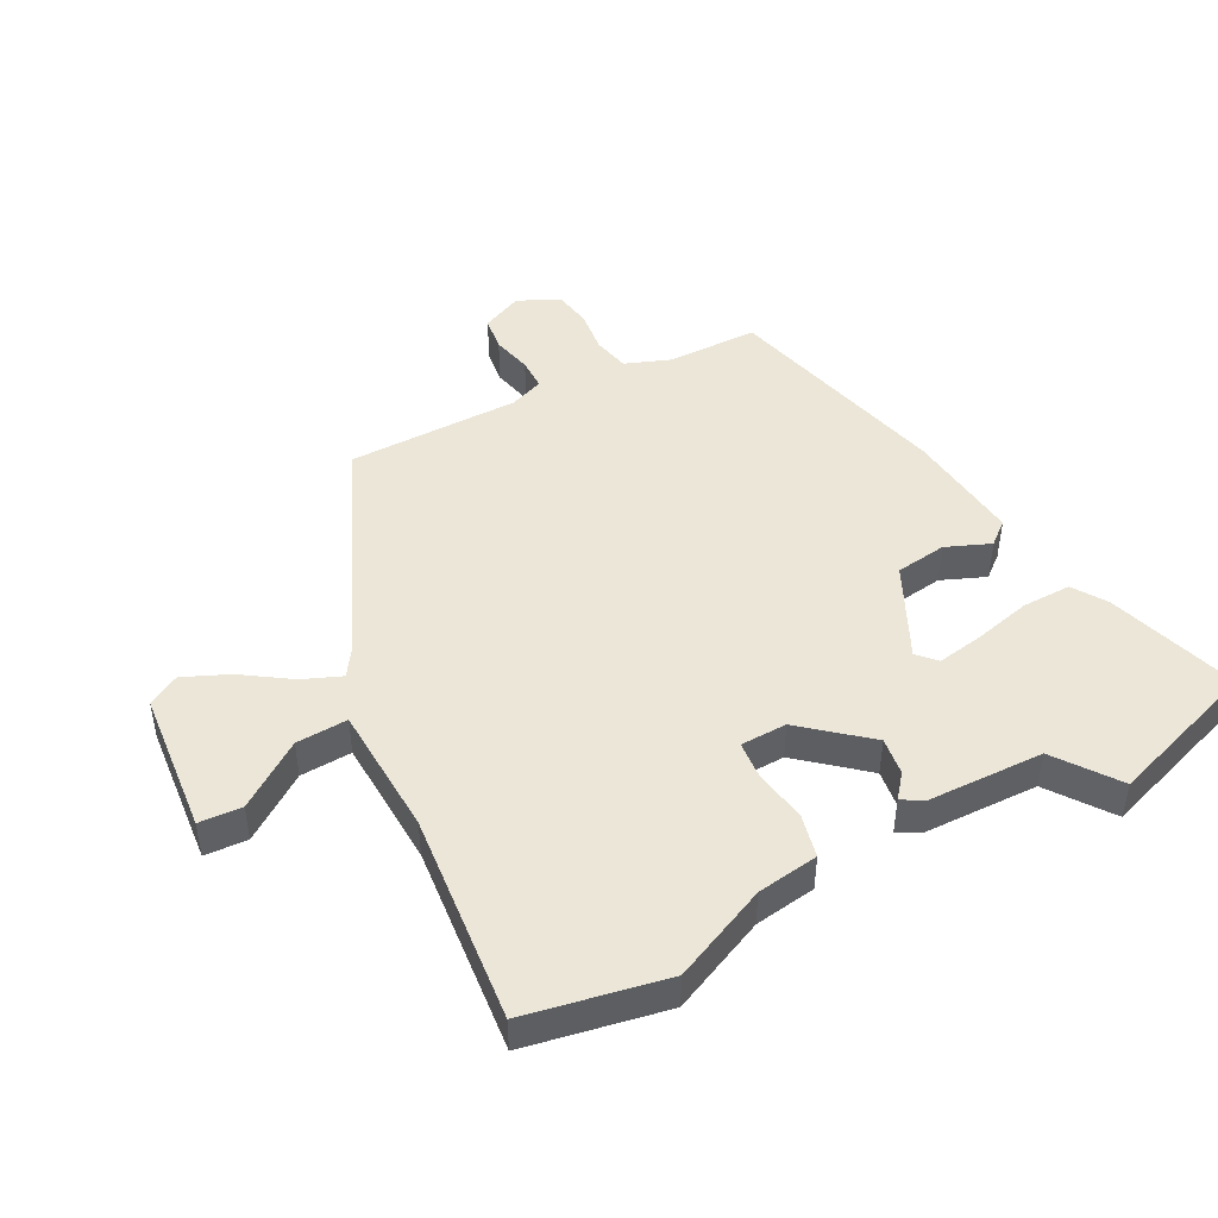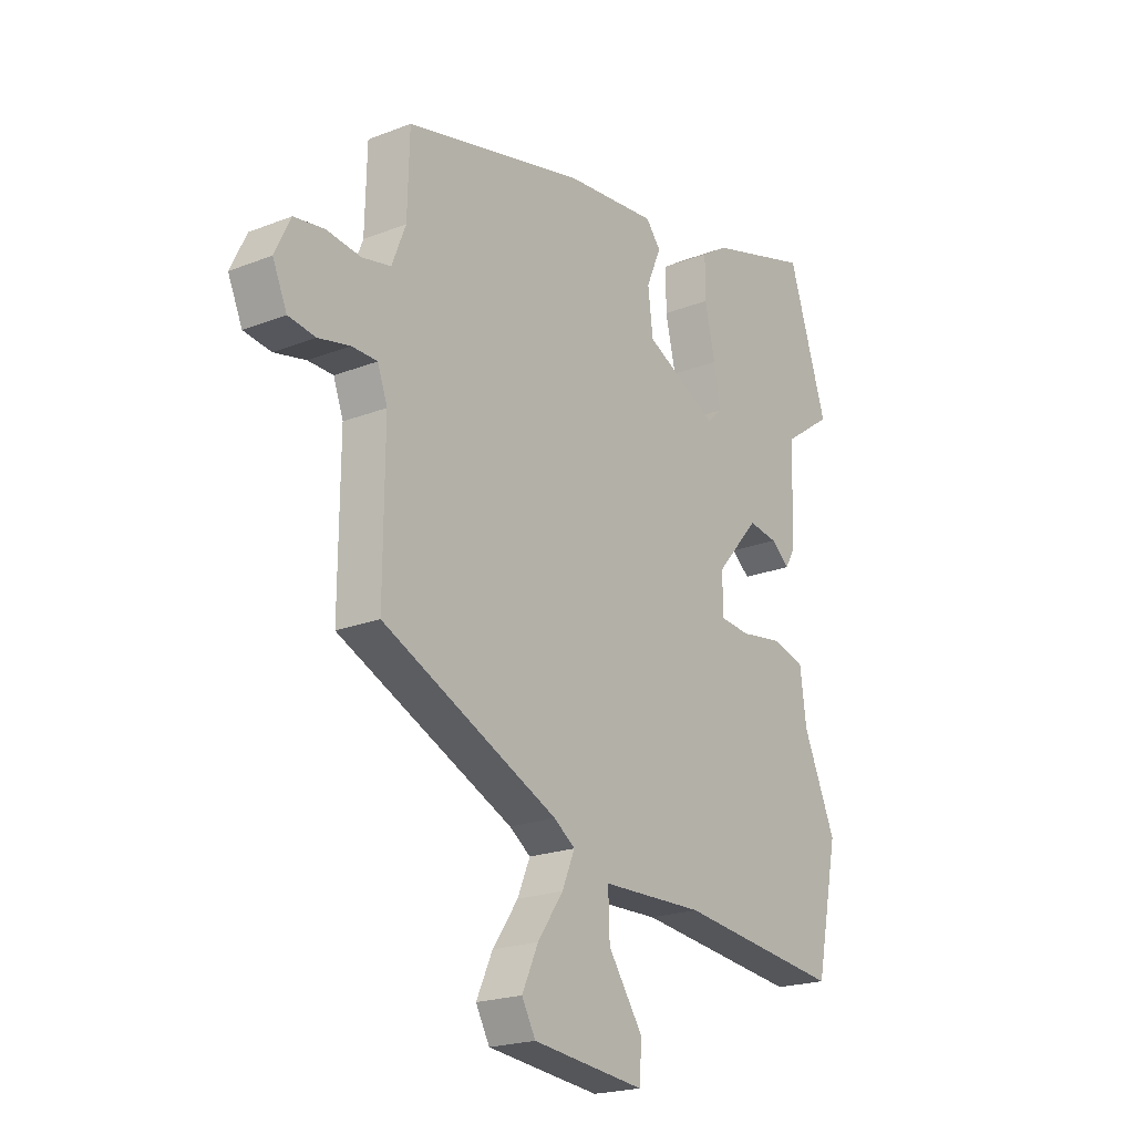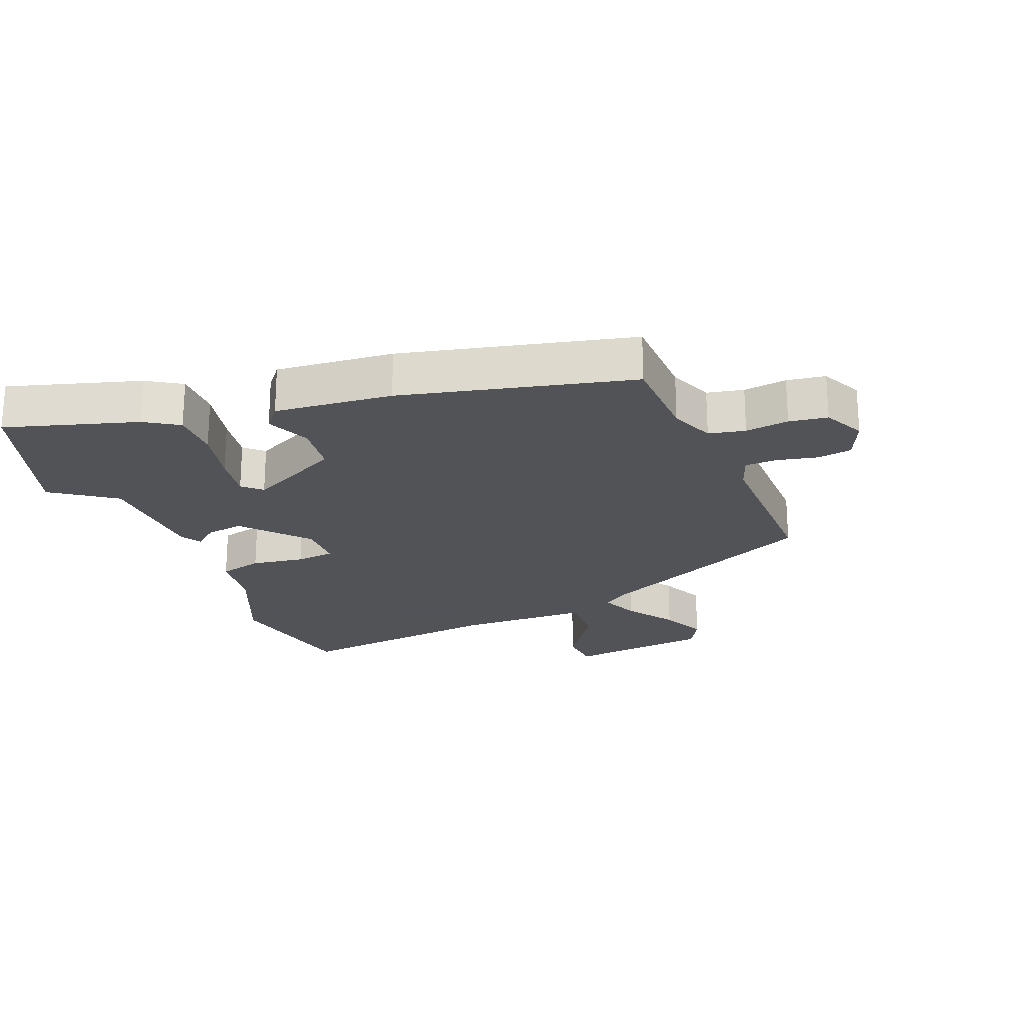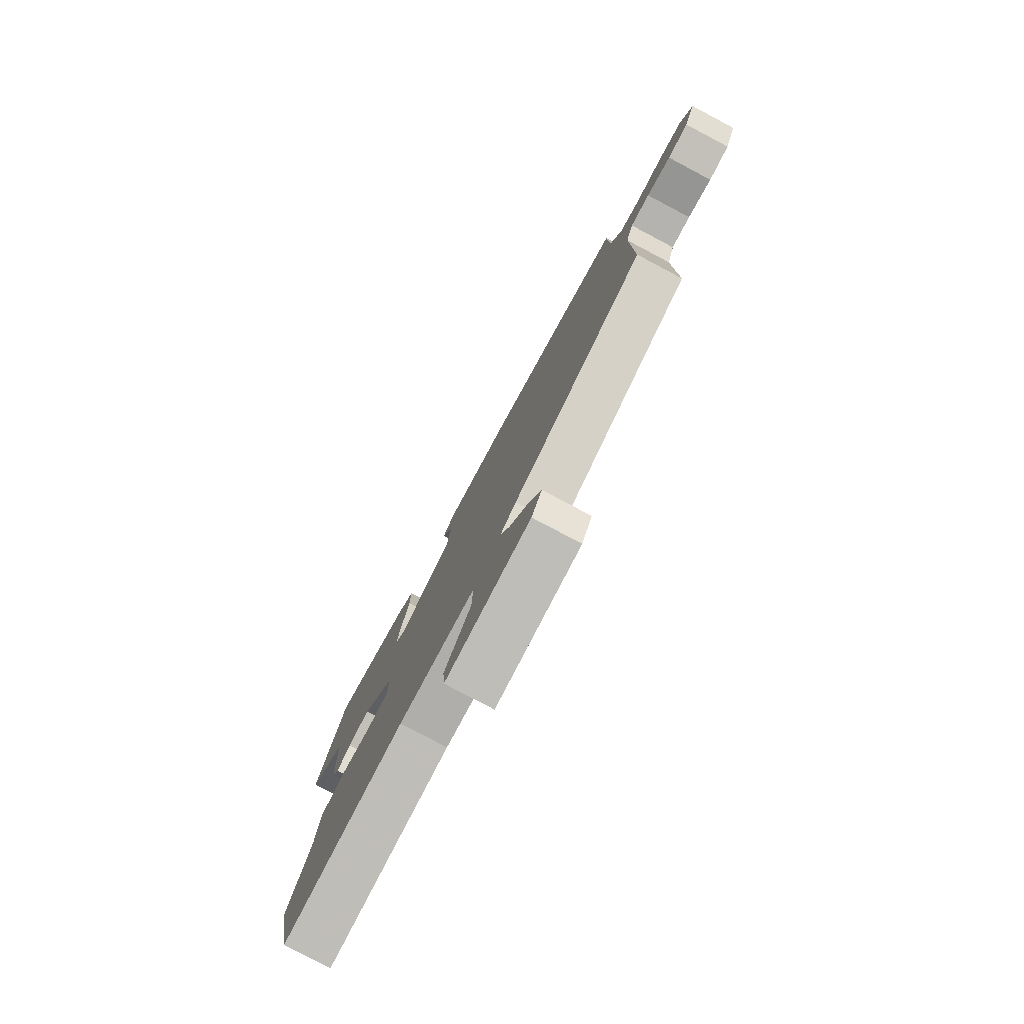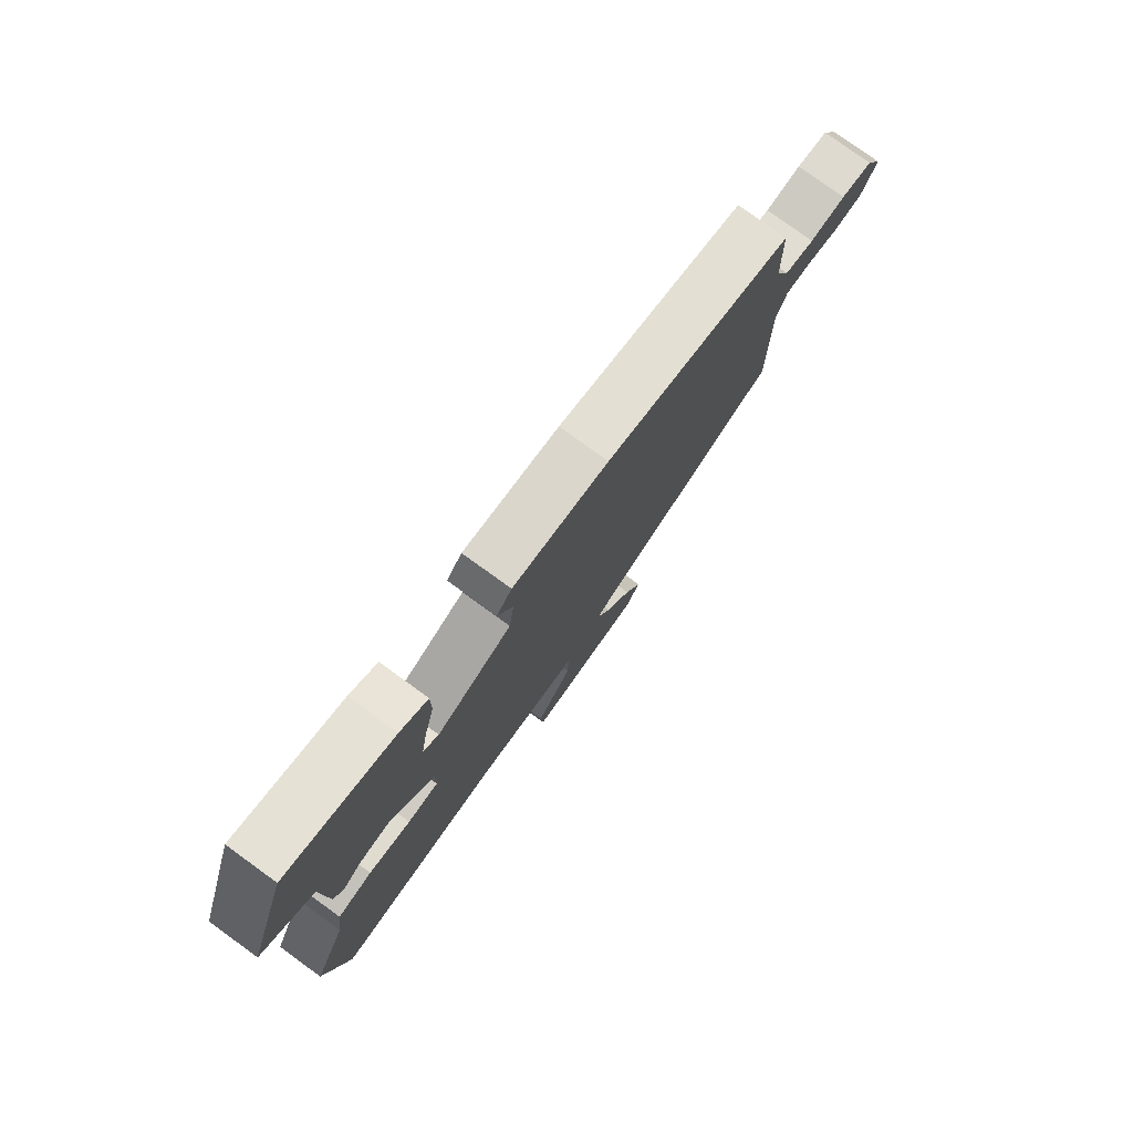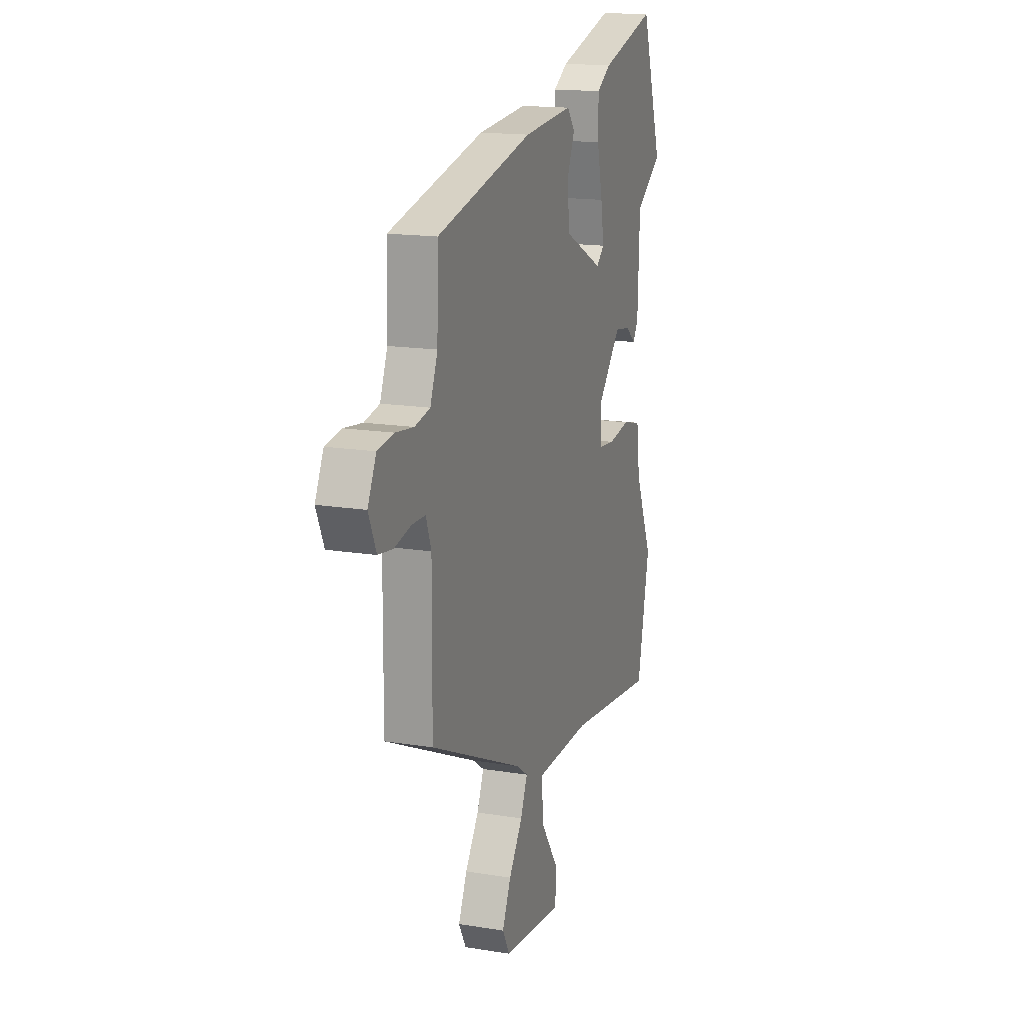
<metadata>
{"format":"obj","ext":"obj","renderer":"f3d","projection":"perspective","resolution":1024,"background":"white","views":[{"elev":46.4,"azim":-118.6,"up":"+Y"},{"elev":-20.8,"azim":125.2,"up":"+Z"},{"elev":-22.5,"azim":21.8,"up":"+Y"},{"elev":-79.2,"azim":62.1,"up":"+Z"},{"elev":78.4,"azim":-54.1,"up":"+Z"},{"elev":16.0,"azim":108.8,"up":"+Z"}]}
</metadata>
<code>
v 0.498 0.07 0.377
v 0.502 0.07 0.23
v 0.53 0.07 0.159
v 0.588 0.07 0.147
v 0.657 0.07 0.156
v 0.718 0.07 0.147
v 0.75 0.07 0.081
v 0.721 0.07 0.015
v 0.666 0.07 0.007
v 0.602 0.07 0.021
v 0.551 0.07 0.02
v 0.531 0.07 -0.035
v 0.533 0.07 -0.31
v 0.176 0.07 -0.473
v 0.133 0.07 -0.503
v 0.159 0.07 -0.564
v 0.211 0.07 -0.639
v 0.244 0.07 -0.711
v 0.216 0.07 -0.762
v -0.012 0.07 -0.787
v -0.017 0.07 -0.719
v 0.054 0.07 -0.615
v 0.057 0.07 -0.533
v -0.152 0.07 -0.527
v -0.487 0.07 -0.565
v -0.533 0.07 -0.342
v -0.467 0.07 -0.19
v -0.454 0.07 -0.092
v -0.385 0.07 -0.075
v -0.301 0.07 -0.088
v -0.24 0.07 -0.082
v -0.239 0.07 -0.008
v -0.327 0.07 0.093
v -0.387 0.07 0.084
v -0.424 0.07 0.053
v -0.444 0.07 0.087
v -0.451 0.07 0.272
v -0.551 0.07 0.342
v -0.472 0.07 0.584
v -0.263 0.07 0.522
v -0.209 0.07 0.488
v -0.209 0.07 0.41
v -0.23 0.07 0.318
v -0.242 0.07 0.244
v -0.212 0.07 0.217
v -0.064 0.07 0.291
v -0.054 0.07 0.373
v -0.084 0.07 0.443
v -0.054 0.07 0.48
v 0.133 0.07 0.463
v 0.498 0 0.377
v 0.502 0 0.23
v 0.53 0 0.159
v 0.588 0 0.147
v 0.657 0 0.156
v 0.718 0 0.147
v 0.75 0 0.081
v 0.721 0 0.015
v 0.666 0 0.007
v 0.602 0 0.021
v 0.551 0 0.02
v 0.531 0 -0.035
v 0.533 0 -0.31
v 0.176 0 -0.473
v 0.133 0 -0.503
v 0.159 0 -0.564
v 0.211 0 -0.639
v 0.244 0 -0.711
v 0.216 0 -0.762
v -0.012 0 -0.787
v -0.017 0 -0.719
v 0.054 0 -0.615
v 0.057 0 -0.533
v -0.152 0 -0.527
v -0.487 0 -0.565
v -0.533 0 -0.342
v -0.467 0 -0.19
v -0.454 0 -0.092
v -0.385 0 -0.075
v -0.301 0 -0.088
v -0.24 0 -0.082
v -0.239 0 -0.008
v -0.327 0 0.093
v -0.387 0 0.084
v -0.424 0 0.053
v -0.444 0 0.087
v -0.451 0 0.272
v -0.551 0 0.342
v -0.472 0 0.584
v -0.263 0 0.522
v -0.209 0 0.488
v -0.209 0 0.41
v -0.23 0 0.318
v -0.242 0 0.244
v -0.212 0 0.217
v -0.064 0 0.291
v -0.054 0 0.373
v -0.084 0 0.443
v -0.054 0 0.48
v 0.133 0 0.463
f 50 1 2
f 49 50 2
f 48 49 2
f 47 48 2
f 46 47 2 3
f 45 46 3
f 41 42 43
f 40 41 43
f 39 40 43
f 38 39 43
f 37 38 43
f 37 43 44
f 36 37 44
f 35 36 44
f 34 35 44
f 33 34 44 45
f 27 28 29 30
f 27 30 31
f 26 27 31
f 25 26 31
f 24 25 31
f 23 24 31 32
f 20 21 22
f 19 20 22
f 18 19 22
f 17 18 22
f 16 17 22
f 15 16 22 23
f 14 15 23 32
f 32 33 45
f 14 32 45
f 13 14 45
f 12 13 45
f 8 9 10
f 7 8 10
f 6 7 10
f 5 6 10
f 4 5 10
f 45 3 4
f 12 45 4
f 11 12 4
f 4 10 11
f 52 51 100
f 52 100 99
f 52 99 98
f 52 98 97
f 53 52 97 96
f 53 96 95
f 93 92 91
f 93 91 90
f 93 90 89
f 93 89 88
f 93 88 87
f 94 93 87
f 94 87 86
f 94 86 85
f 94 85 84
f 95 94 84 83
f 80 79 78 77
f 81 80 77
f 81 77 76
f 81 76 75
f 81 75 74
f 82 81 74 73
f 72 71 70
f 72 70 69
f 72 69 68
f 72 68 67
f 72 67 66
f 73 72 66 65
f 82 73 65 64
f 95 83 82
f 95 82 64
f 95 64 63
f 95 63 62
f 60 59 58
f 60 58 57
f 60 57 56
f 60 56 55
f 60 55 54
f 54 53 95
f 54 95 62
f 54 62 61
f 61 60 54
f 1 51 52 2
f 2 52 53 3
f 3 53 54 4
f 4 54 55 5
f 5 55 56 6
f 6 56 57 7
f 7 57 58 8
f 8 58 59 9
f 9 59 60 10
f 10 60 61 11
f 11 61 62 12
f 12 62 63 13
f 13 63 64 14
f 14 64 65 15
f 15 65 66 16
f 16 66 67 17
f 17 67 68 18
f 18 68 69 19
f 19 69 70 20
f 20 70 71 21
f 21 71 72 22
f 22 72 73 23
f 23 73 74 24
f 24 74 75 25
f 25 75 76 26
f 26 76 77 27
f 27 77 78 28
f 28 78 79 29
f 29 79 80 30
f 30 80 81 31
f 31 81 82 32
f 32 82 83 33
f 33 83 84 34
f 34 84 85 35
f 35 85 86 36
f 36 86 87 37
f 37 87 88 38
f 38 88 89 39
f 39 89 90 40
f 40 90 91 41
f 41 91 92 42
f 42 92 93 43
f 43 93 94 44
f 44 94 95 45
f 45 95 96 46
f 46 96 97 47
f 47 97 98 48
f 48 98 99 49
f 49 99 100 50
f 50 100 51 1

</code>
